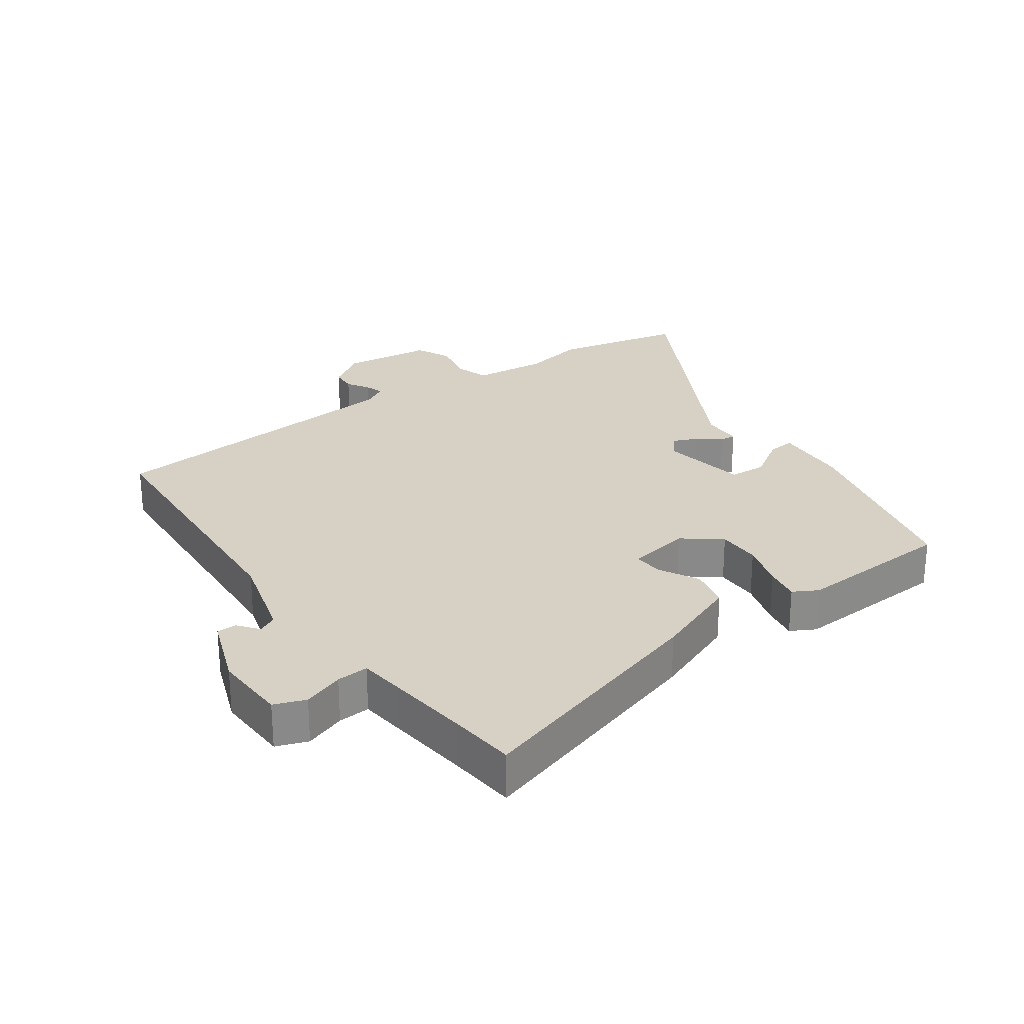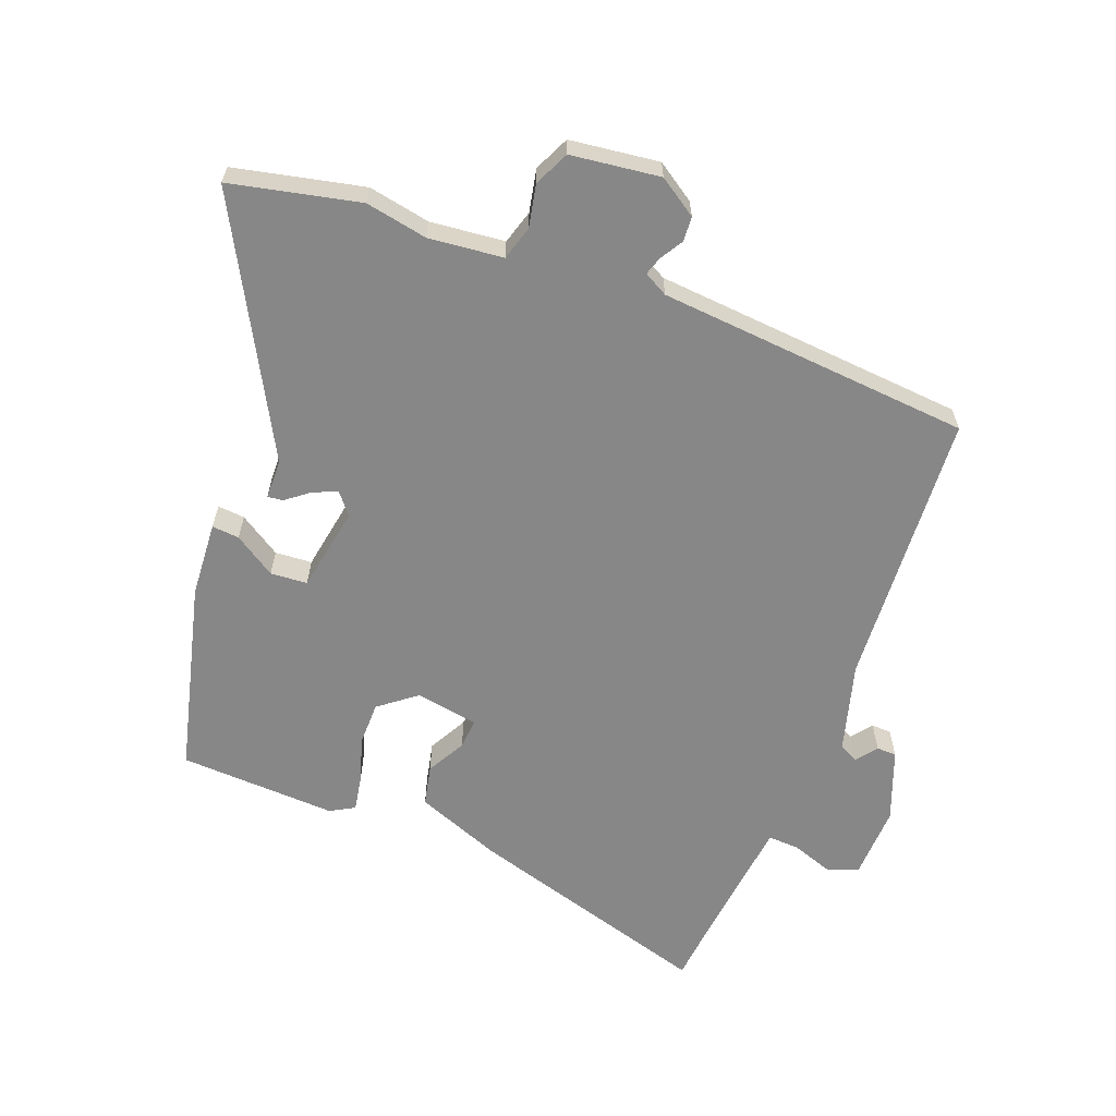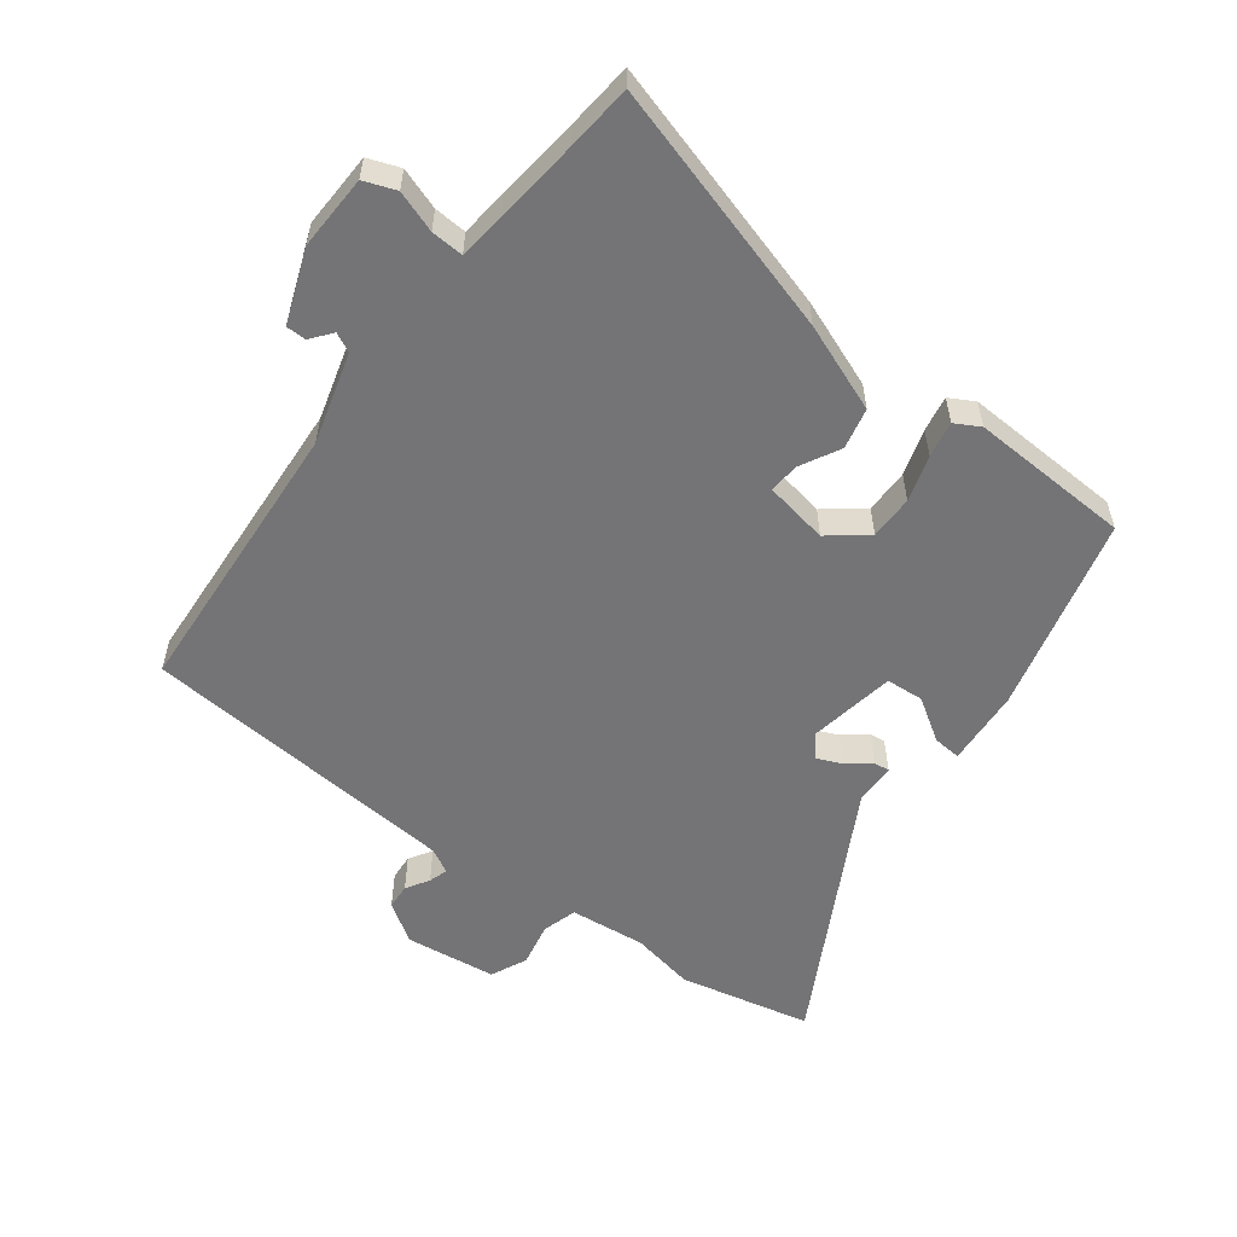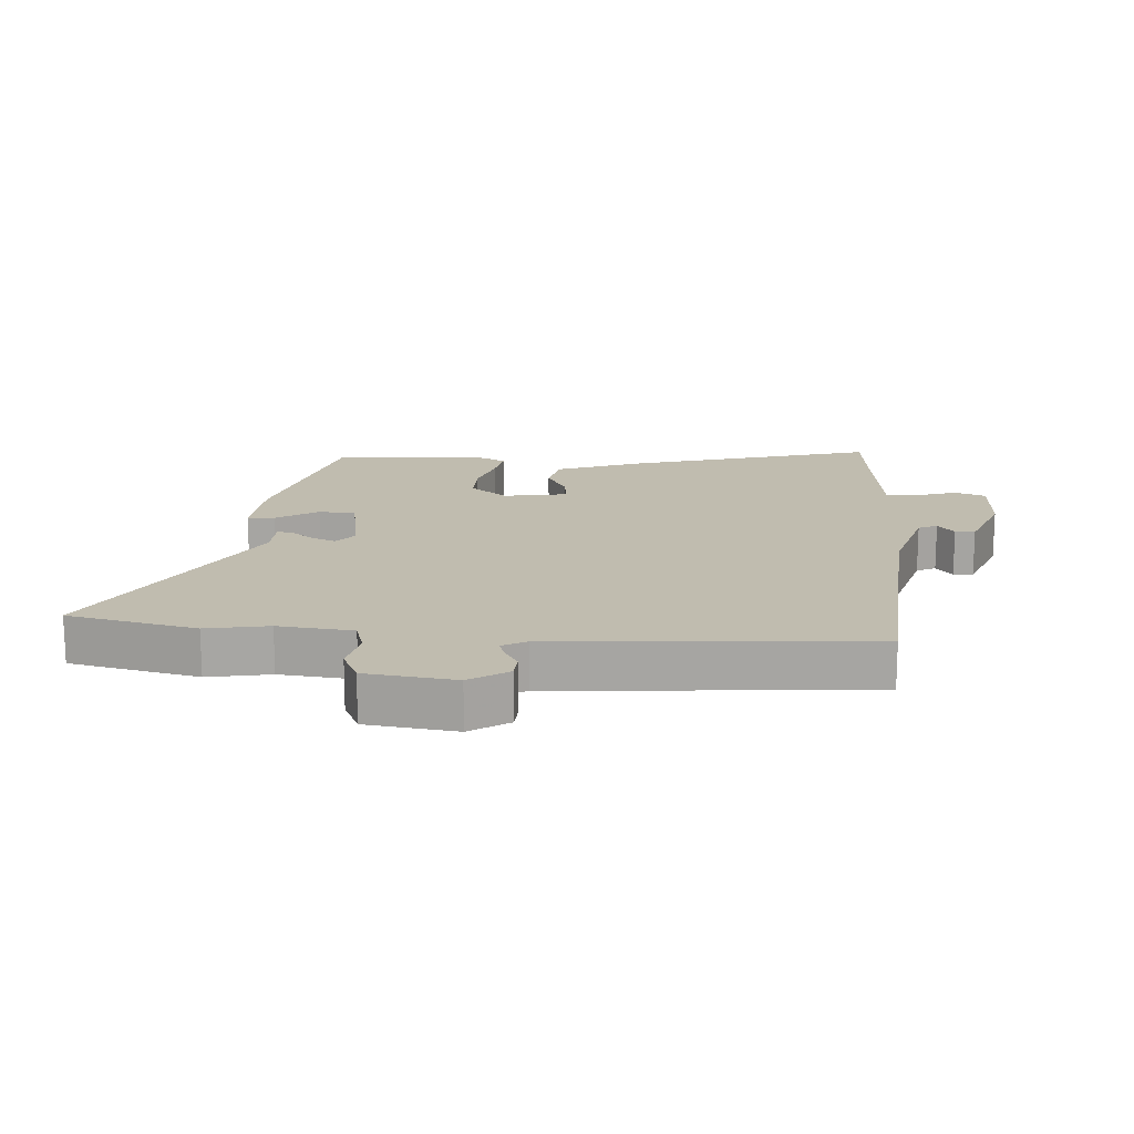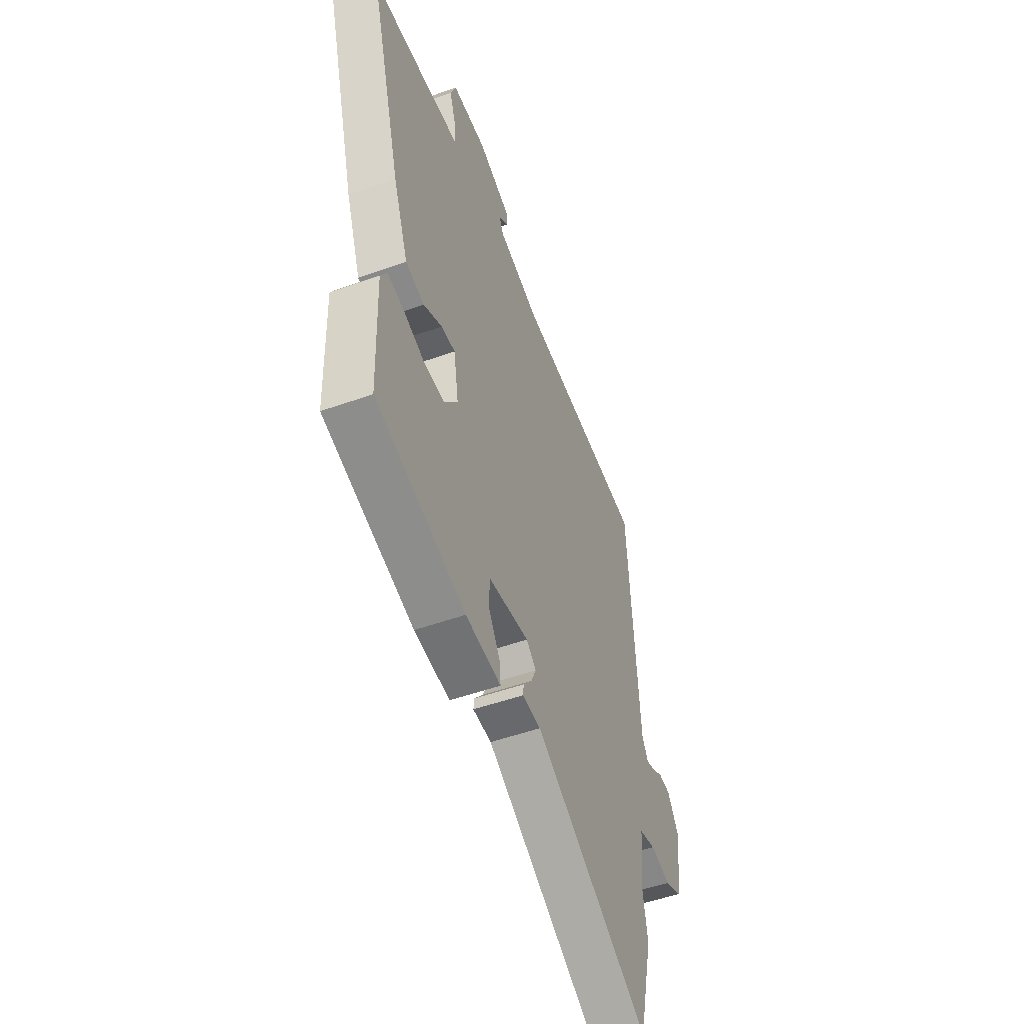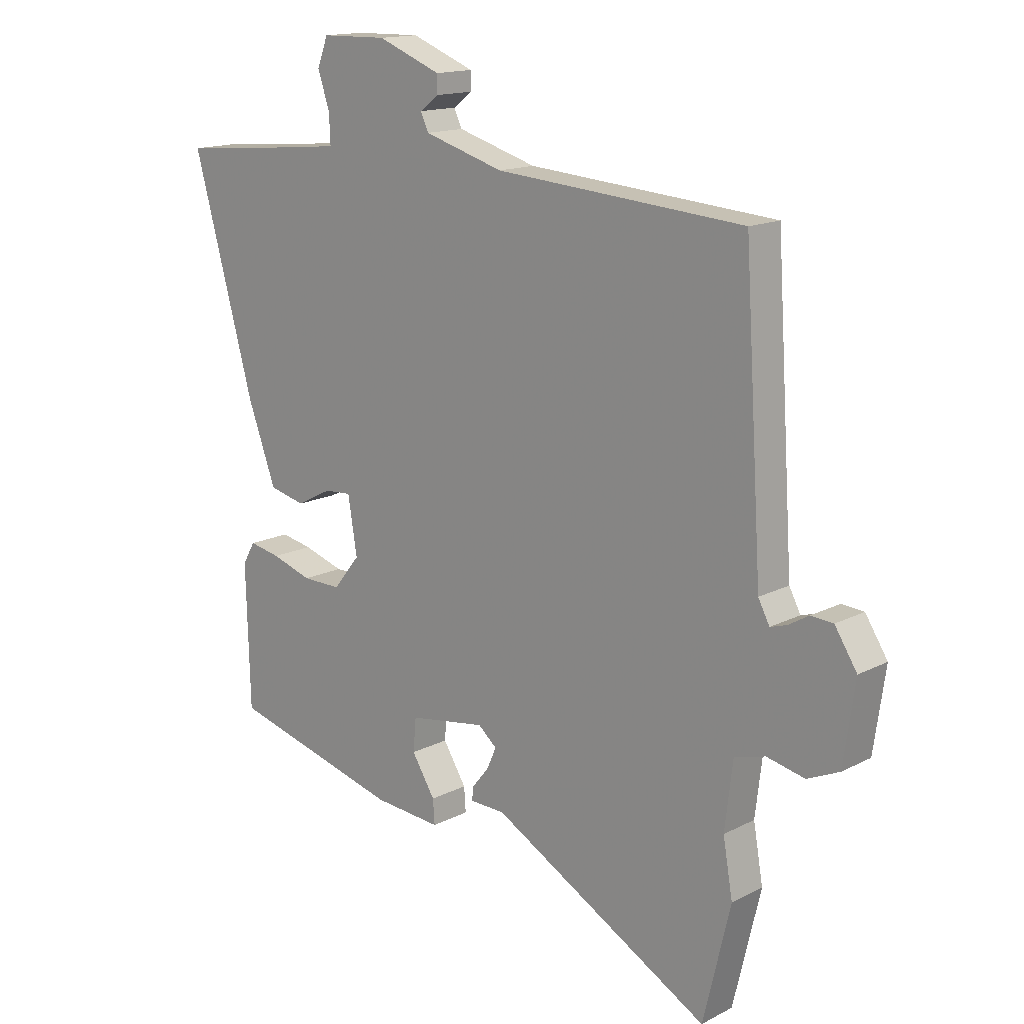
<metadata>
{"format":"obj","ext":"obj","renderer":"f3d","projection":"perspective","resolution":1024,"background":"white","views":[{"elev":26.7,"azim":53.4,"up":"+Y"},{"elev":-62.4,"azim":-111.9,"up":"+Y"},{"elev":-56.3,"azim":52.1,"up":"+Y"},{"elev":16.3,"azim":-86.7,"up":"+Y"},{"elev":-51.2,"azim":111.2,"up":"+Z"},{"elev":15.1,"azim":-137.6,"up":"+Z"}]}
</metadata>
<code>
v 0.476 0.07 0.502
v 0.579 0.07 0.494
v 0.471 0.07 0.104
v 0.421 0.07 -0.032
v 0.358 0.07 -0.047
v 0.296 0.07 -0.015
v 0.249 0.07 -0.012
v 0.233 0.07 -0.111
v 0.28 0.07 -0.169
v 0.348 0.07 -0.168
v 0.419 0.07 -0.145
v 0.474 0.07 -0.134
v 0.496 0.07 -0.172
v 0.489 0.07 -0.42
v 0.188 0.07 -0.501
v 0.069 0.07 -0.511
v 0.072 0.07 -0.468
v 0.113 0.07 -0.402
v 0.108 0.07 -0.344
v -0.027 0.07 -0.323
v -0.06 0.07 -0.351
v -0.043 0.07 -0.389
v -0.014 0.07 -0.425
v -0.011 0.07 -0.449
v -0.073 0.07 -0.451
v -0.46 0.07 -0.669
v -0.508 0.07 -0.467
v -0.491 0.07 -0.369
v -0.505 0.07 -0.252
v -0.559 0.07 -0.237
v -0.626 0.07 -0.252
v -0.682 0.07 -0.227
v -0.702 0.07 -0.087
v -0.663 0.07 -0.026
v -0.624 0.07 -0.023
v -0.588 0.07 -0.044
v -0.559 0.07 -0.053
v -0.539 0.07 -0.015
v -0.507 0.07 0.479
v -0.07 0.07 0.514
v 0.07 0.07 0.556
v 0.084 0.07 0.586
v 0.051 0.07 0.611
v 0.051 0.07 0.642
v 0.162 0.07 0.686
v 0.278 0.07 0.684
v 0.297 0.07 0.635
v 0.276 0.07 0.571
v 0.274 0.07 0.521
v 0.347 0.07 0.514
v 0.476 0 0.502
v 0.579 0 0.494
v 0.471 0 0.104
v 0.421 0 -0.032
v 0.358 0 -0.047
v 0.296 0 -0.015
v 0.249 0 -0.012
v 0.233 0 -0.111
v 0.28 0 -0.169
v 0.348 0 -0.168
v 0.419 0 -0.145
v 0.474 0 -0.134
v 0.496 0 -0.172
v 0.489 0 -0.42
v 0.188 0 -0.501
v 0.069 0 -0.511
v 0.072 0 -0.468
v 0.113 0 -0.402
v 0.108 0 -0.344
v -0.027 0 -0.323
v -0.06 0 -0.351
v -0.043 0 -0.389
v -0.014 0 -0.425
v -0.011 0 -0.449
v -0.073 0 -0.451
v -0.46 0 -0.669
v -0.508 0 -0.467
v -0.491 0 -0.369
v -0.505 0 -0.252
v -0.559 0 -0.237
v -0.626 0 -0.252
v -0.682 0 -0.227
v -0.702 0 -0.087
v -0.663 0 -0.026
v -0.624 0 -0.023
v -0.588 0 -0.044
v -0.559 0 -0.053
v -0.539 0 -0.015
v -0.507 0 0.479
v -0.07 0 0.514
v 0.07 0 0.556
v 0.084 0 0.586
v 0.051 0 0.611
v 0.051 0 0.642
v 0.162 0 0.686
v 0.278 0 0.684
v 0.297 0 0.635
v 0.276 0 0.571
v 0.274 0 0.521
v 0.347 0 0.514
f 46 47 48
f 45 46 48
f 44 45 48
f 43 44 48
f 42 43 48
f 41 42 48 49
f 40 41 49
f 40 49 50
f 39 40 50
f 38 39 50
f 34 35 36
f 33 34 36
f 32 33 36
f 31 32 36
f 30 31 36
f 29 30 36 37
f 25 26 27 28
f 25 28 29
f 24 25 29
f 23 24 29
f 22 23 29
f 29 37 38
f 22 29 38
f 21 22 38
f 16 17 18
f 15 16 18
f 14 15 18
f 13 14 18
f 12 13 18
f 11 12 18
f 10 11 18
f 9 10 18 19
f 8 9 19 20
f 4 5 6
f 3 4 6
f 2 3 6
f 1 2 6
f 1 6 7
f 50 1 7
f 38 50 7
f 21 38 7
f 20 21 7
f 7 8 20
f 98 97 96
f 98 96 95
f 98 95 94
f 98 94 93
f 98 93 92
f 99 98 92 91
f 99 91 90
f 100 99 90
f 100 90 89
f 100 89 88
f 86 85 84
f 86 84 83
f 86 83 82
f 86 82 81
f 86 81 80
f 87 86 80 79
f 78 77 76 75
f 79 78 75
f 79 75 74
f 79 74 73
f 79 73 72
f 88 87 79
f 88 79 72
f 88 72 71
f 68 67 66
f 68 66 65
f 68 65 64
f 68 64 63
f 68 63 62
f 68 62 61
f 68 61 60
f 69 68 60 59
f 70 69 59 58
f 56 55 54
f 56 54 53
f 56 53 52
f 56 52 51
f 57 56 51
f 57 51 100
f 57 100 88
f 57 88 71
f 57 71 70
f 70 58 57
f 1 51 52 2
f 2 52 53 3
f 3 53 54 4
f 4 54 55 5
f 5 55 56 6
f 6 56 57 7
f 7 57 58 8
f 8 58 59 9
f 9 59 60 10
f 10 60 61 11
f 11 61 62 12
f 12 62 63 13
f 13 63 64 14
f 14 64 65 15
f 15 65 66 16
f 16 66 67 17
f 17 67 68 18
f 18 68 69 19
f 19 69 70 20
f 20 70 71 21
f 21 71 72 22
f 22 72 73 23
f 23 73 74 24
f 24 74 75 25
f 25 75 76 26
f 26 76 77 27
f 27 77 78 28
f 28 78 79 29
f 29 79 80 30
f 30 80 81 31
f 31 81 82 32
f 32 82 83 33
f 33 83 84 34
f 34 84 85 35
f 35 85 86 36
f 36 86 87 37
f 37 87 88 38
f 38 88 89 39
f 39 89 90 40
f 40 90 91 41
f 41 91 92 42
f 42 92 93 43
f 43 93 94 44
f 44 94 95 45
f 45 95 96 46
f 46 96 97 47
f 47 97 98 48
f 48 98 99 49
f 49 99 100 50
f 50 100 51 1

</code>
